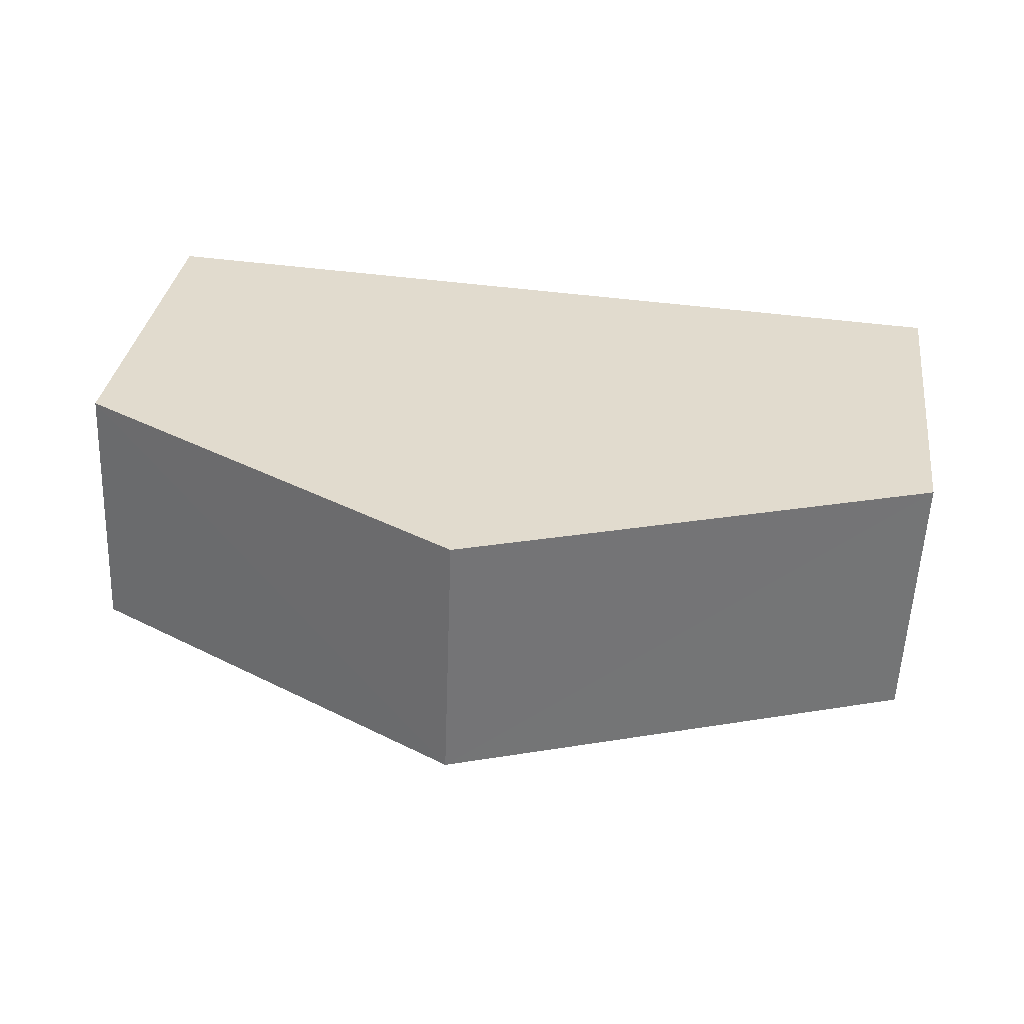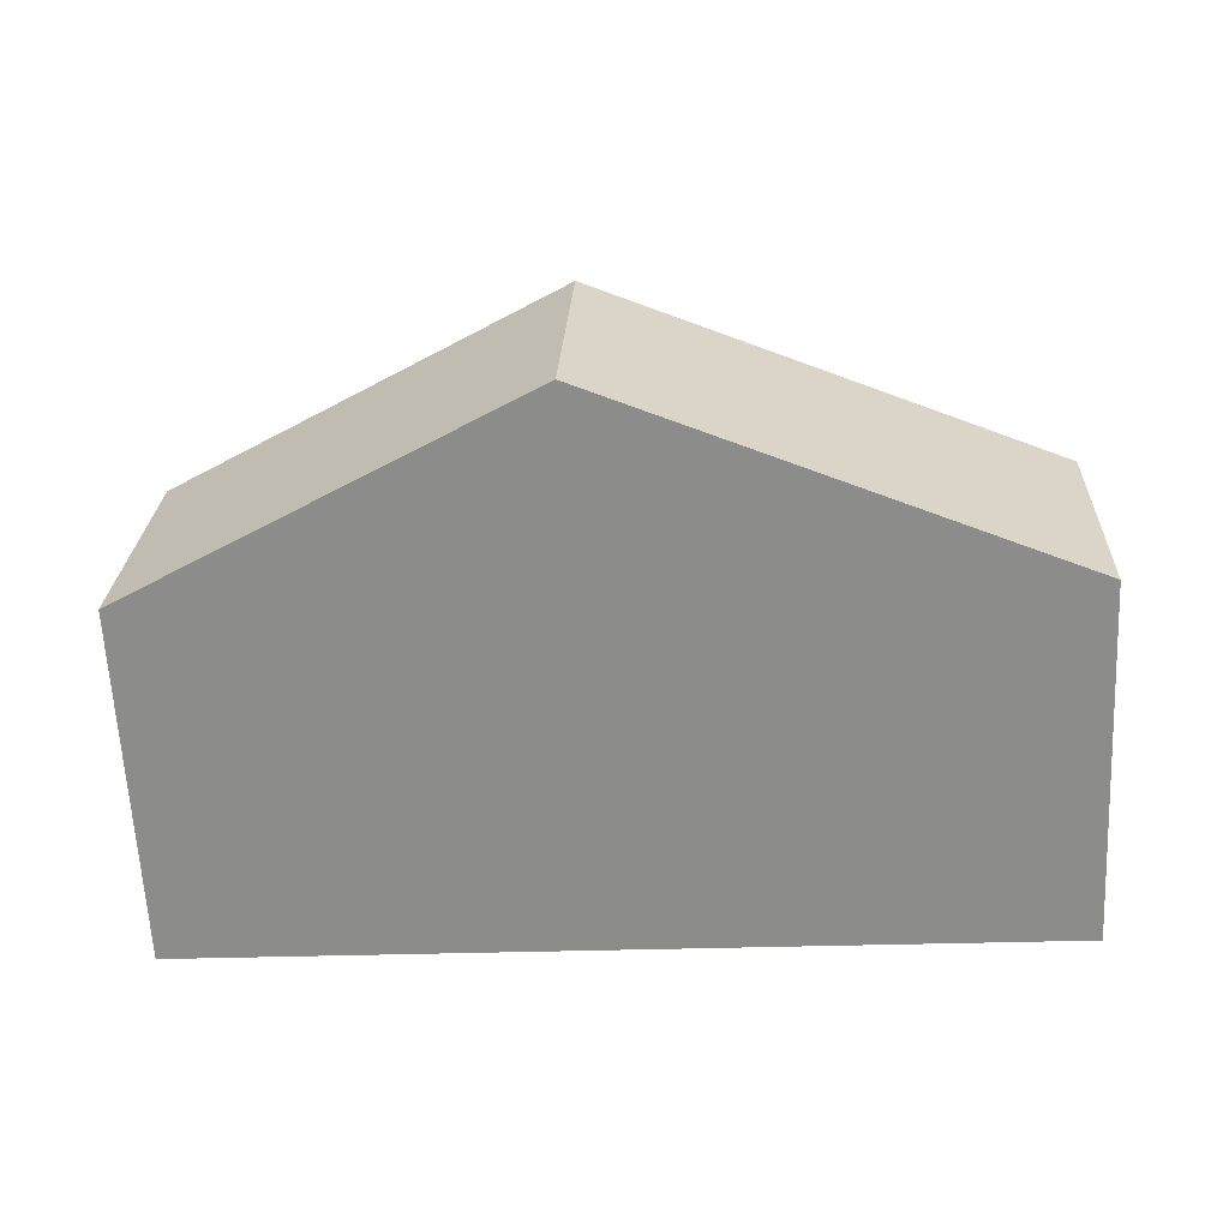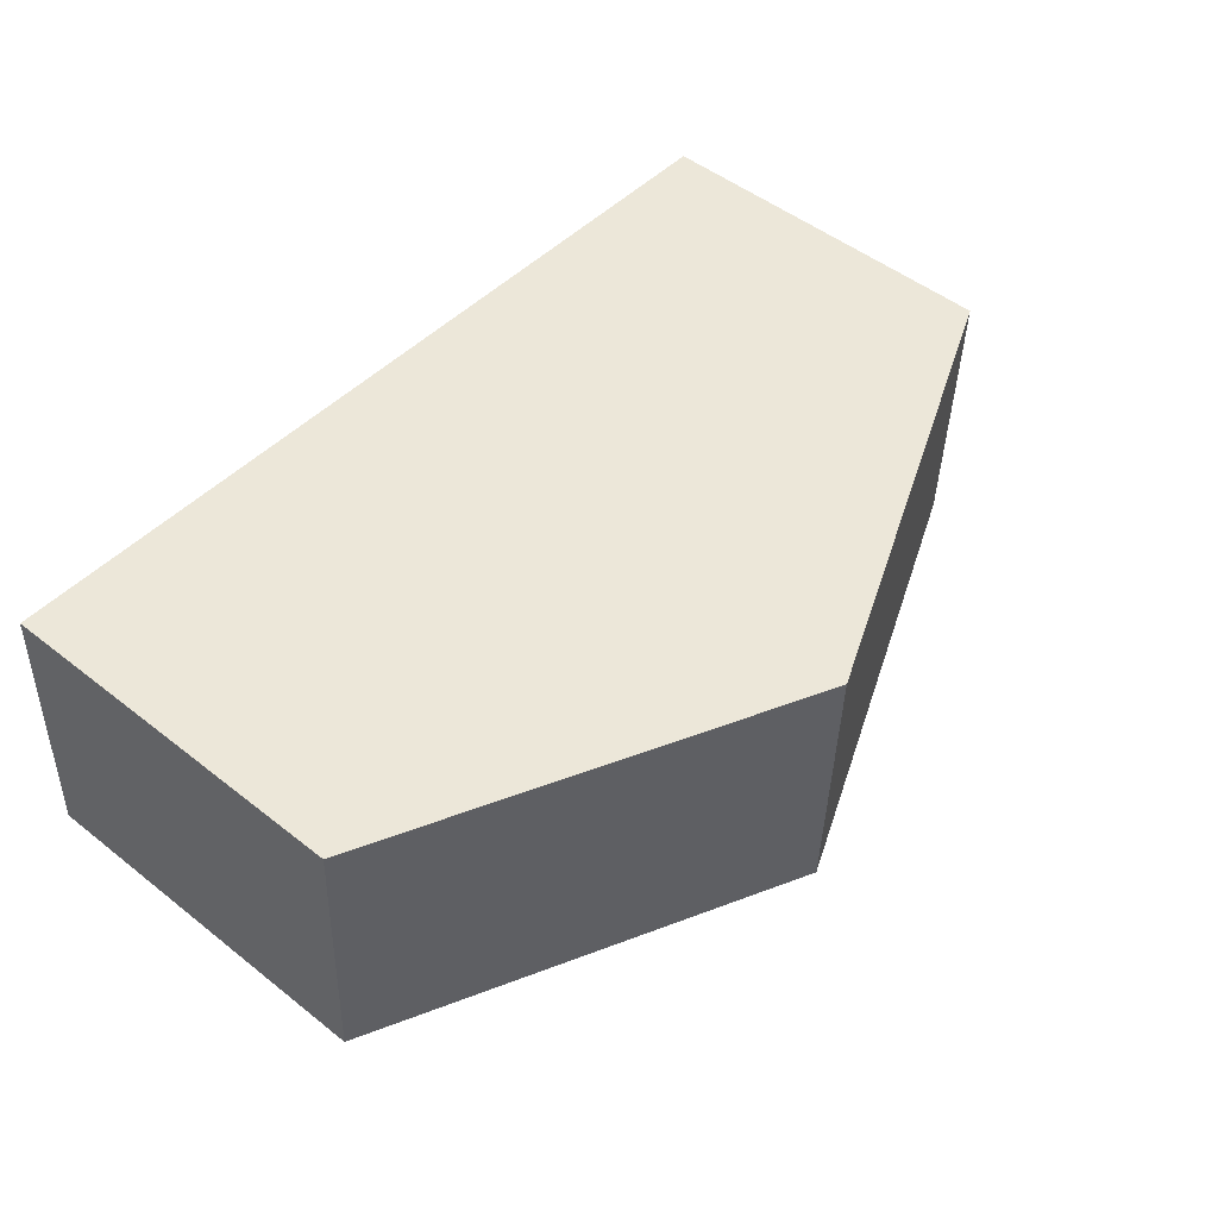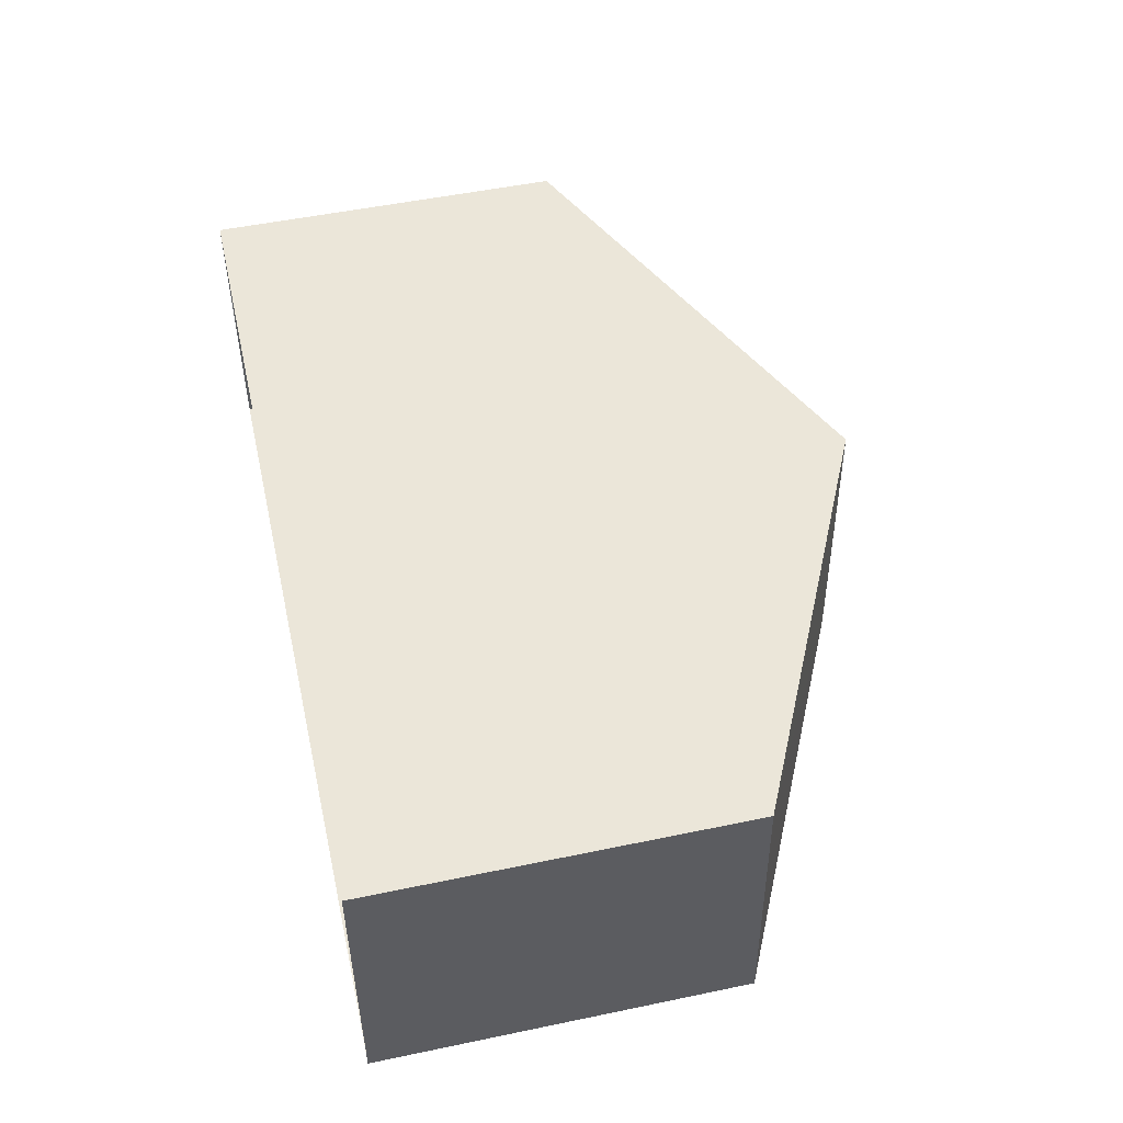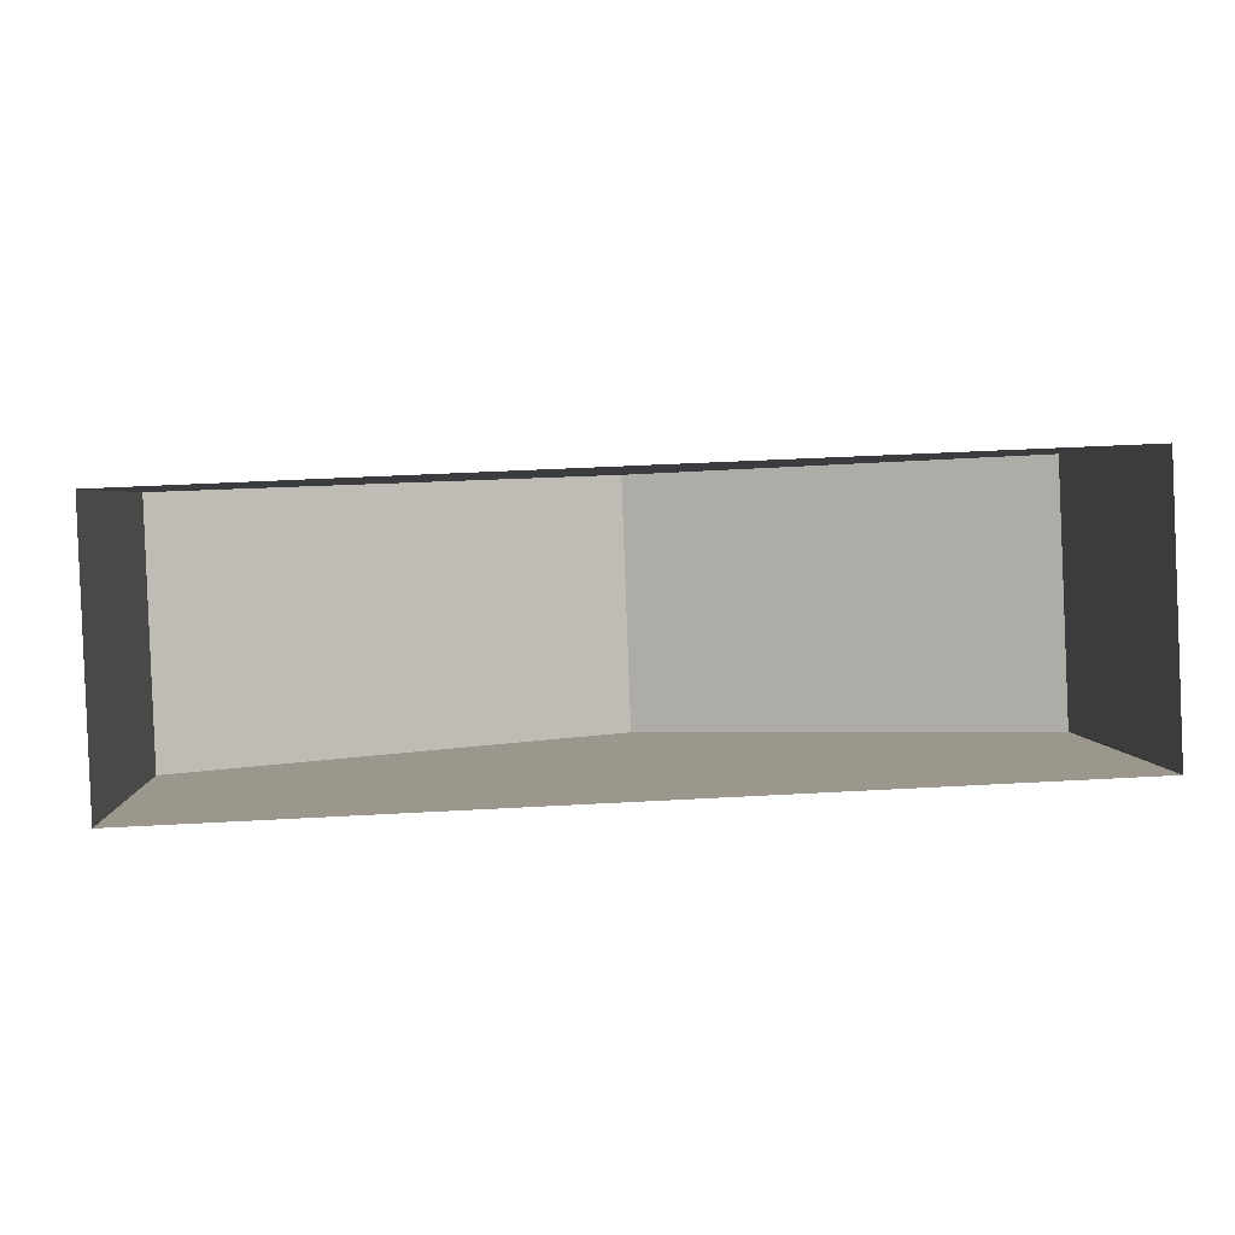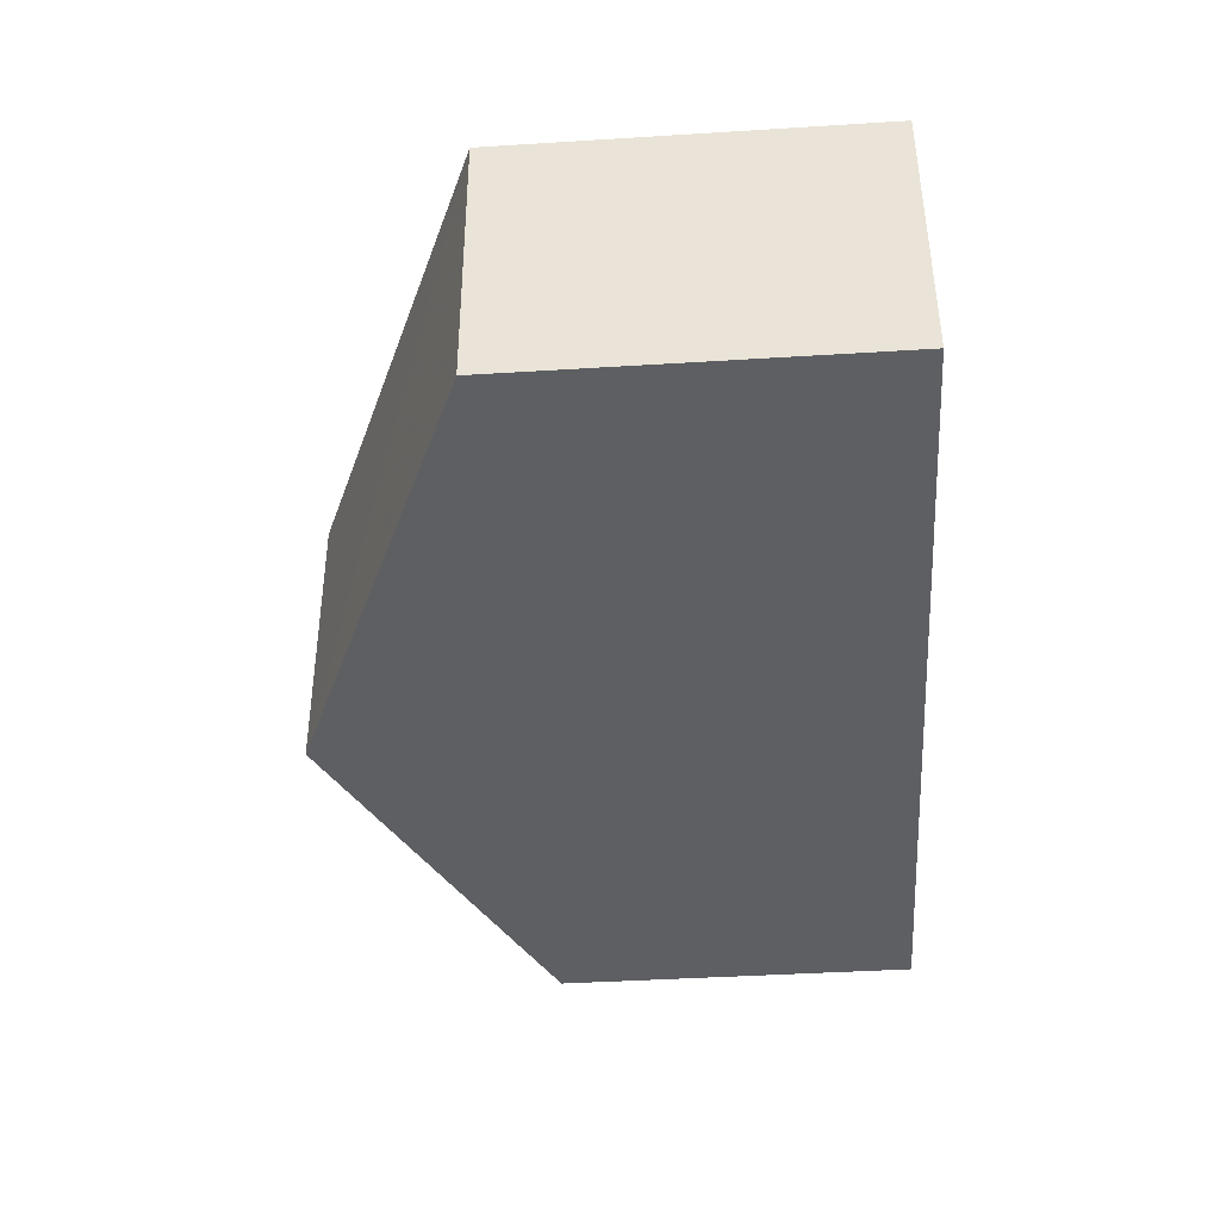
<metadata>
{"format":"obj","ext":"obj","renderer":"f3d","projection":"perspective","resolution":1024,"background":"white","views":[{"elev":33.0,"azim":7.7,"up":"+Y"},{"elev":-64.5,"azim":3.0,"up":"+Y"},{"elev":49.9,"azim":-49.2,"up":"+Y"},{"elev":50.3,"azim":-102.7,"up":"+Y"},{"elev":2.7,"azim":176.6,"up":"+Y"},{"elev":-42.8,"azim":94.2,"up":"+Y"}]}
</metadata>
<code>
v -3.729e+05 -1.033e+05 30.91
v -3.729e+05 -1.033e+05 30.91
v -3.729e+05 -1.033e+05 30.91
v -3.729e+05 -1.033e+05 30.91
v -3.729e+05 -1.033e+05 36.96
v -3.729e+05 -1.033e+05 36.96
v -3.729e+05 -1.033e+05 40.24
v -3.729e+05 -1.033e+05 40.23
v -3.729e+05 -1.033e+05 36.96
v -3.729e+05 -1.033e+05 36.96
f 1 2 3
f 1 4 2
f 5 6 7
f 8 5 7
f 7 9 8
f 7 10 9
f 10 2 4
f 9 10 4
f 6 1 3
f 6 5 1
f 6 3 7
f 3 2 7
f 2 10 7
f 9 4 8
f 4 1 8
f 1 5 8

</code>
